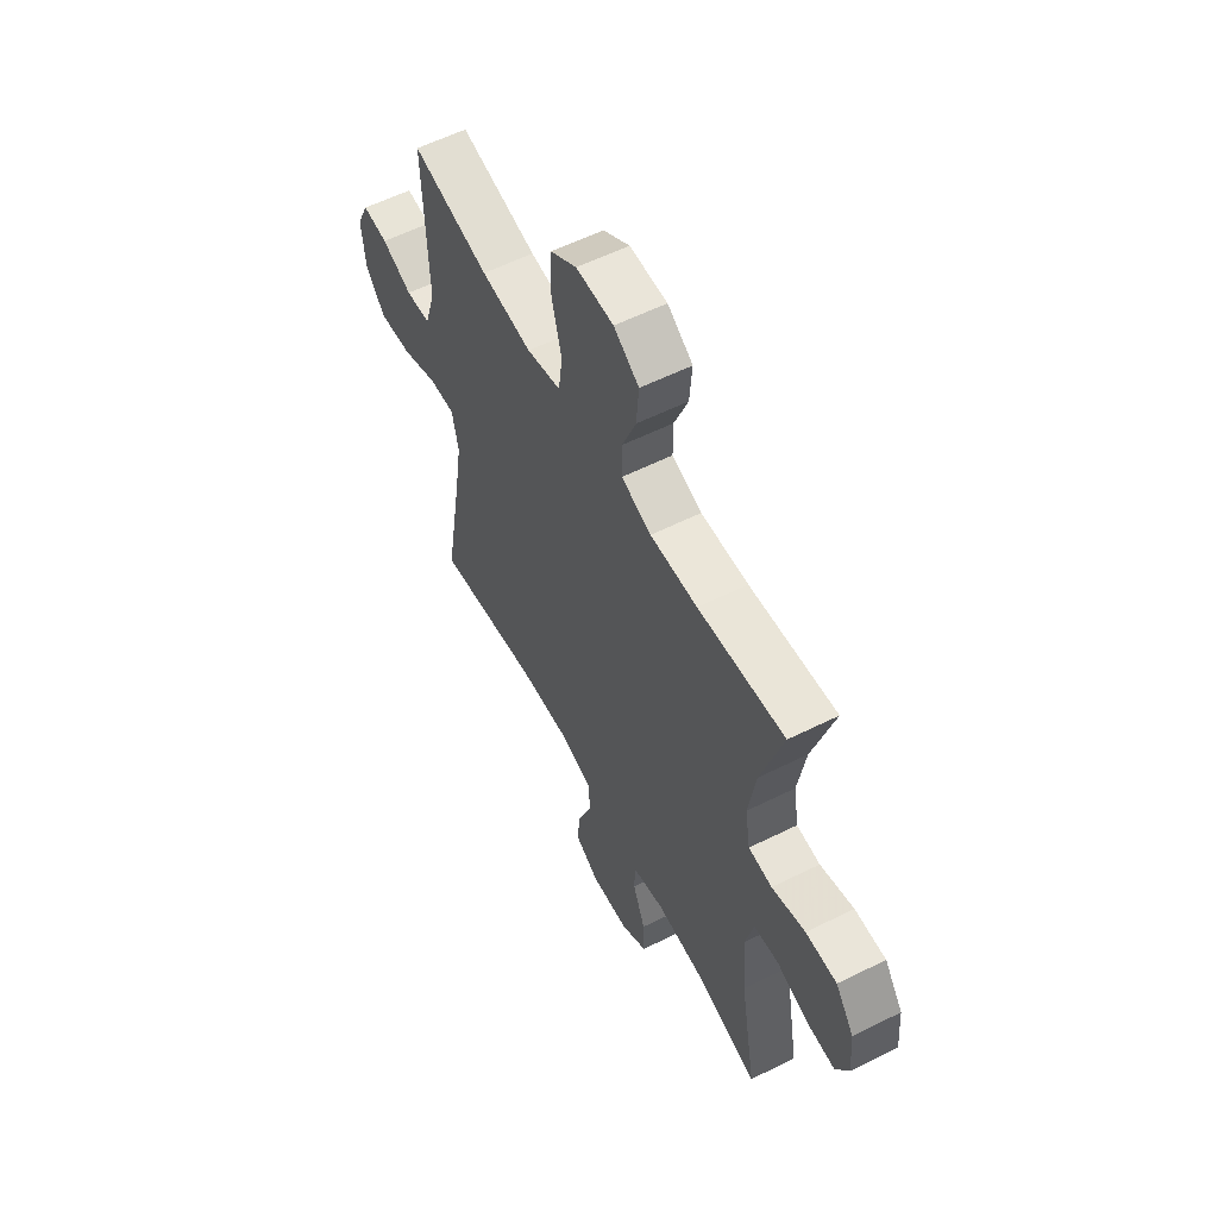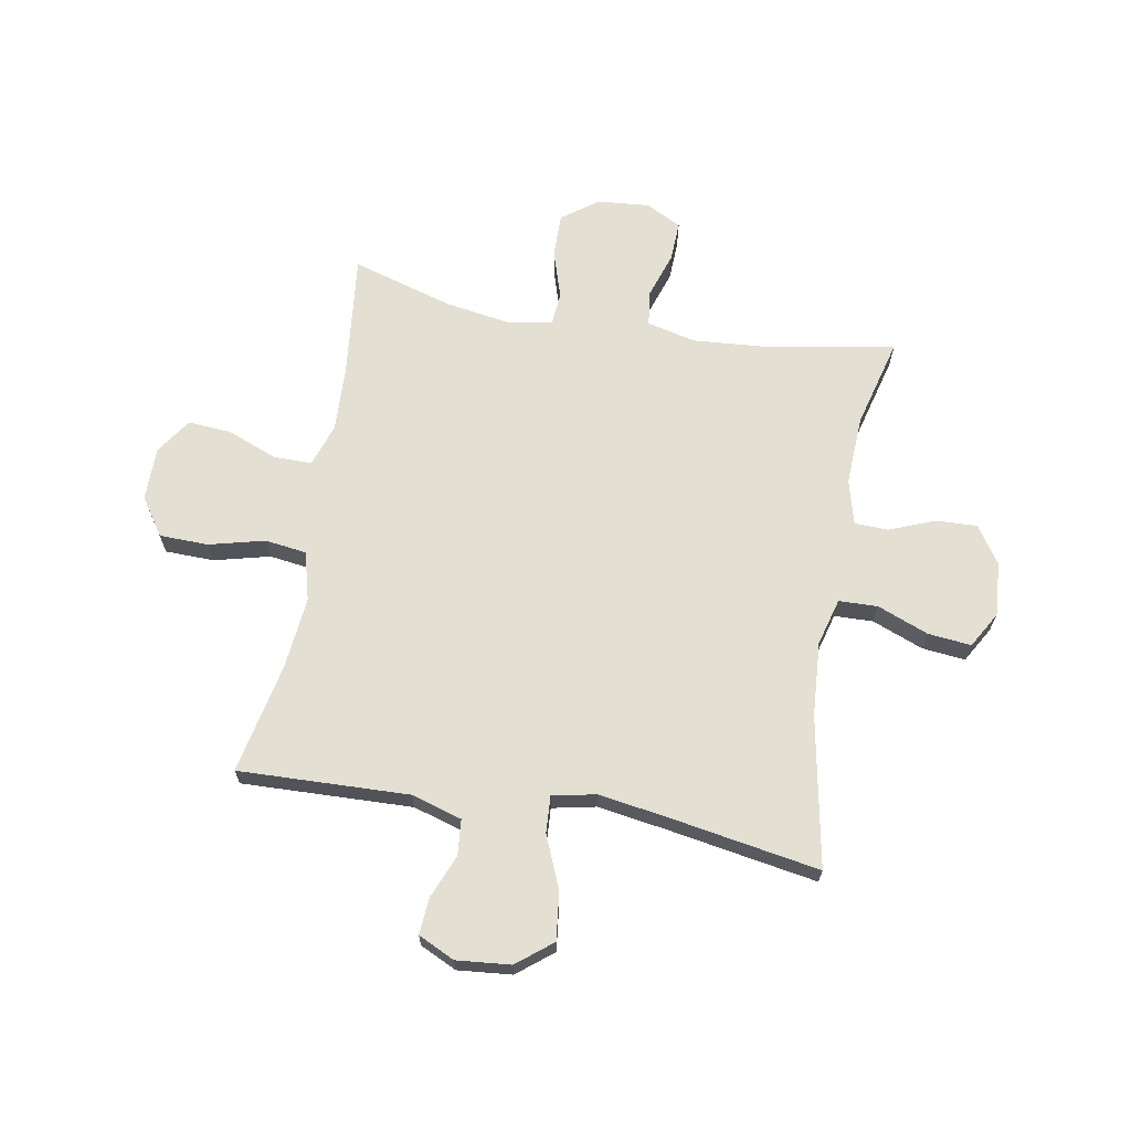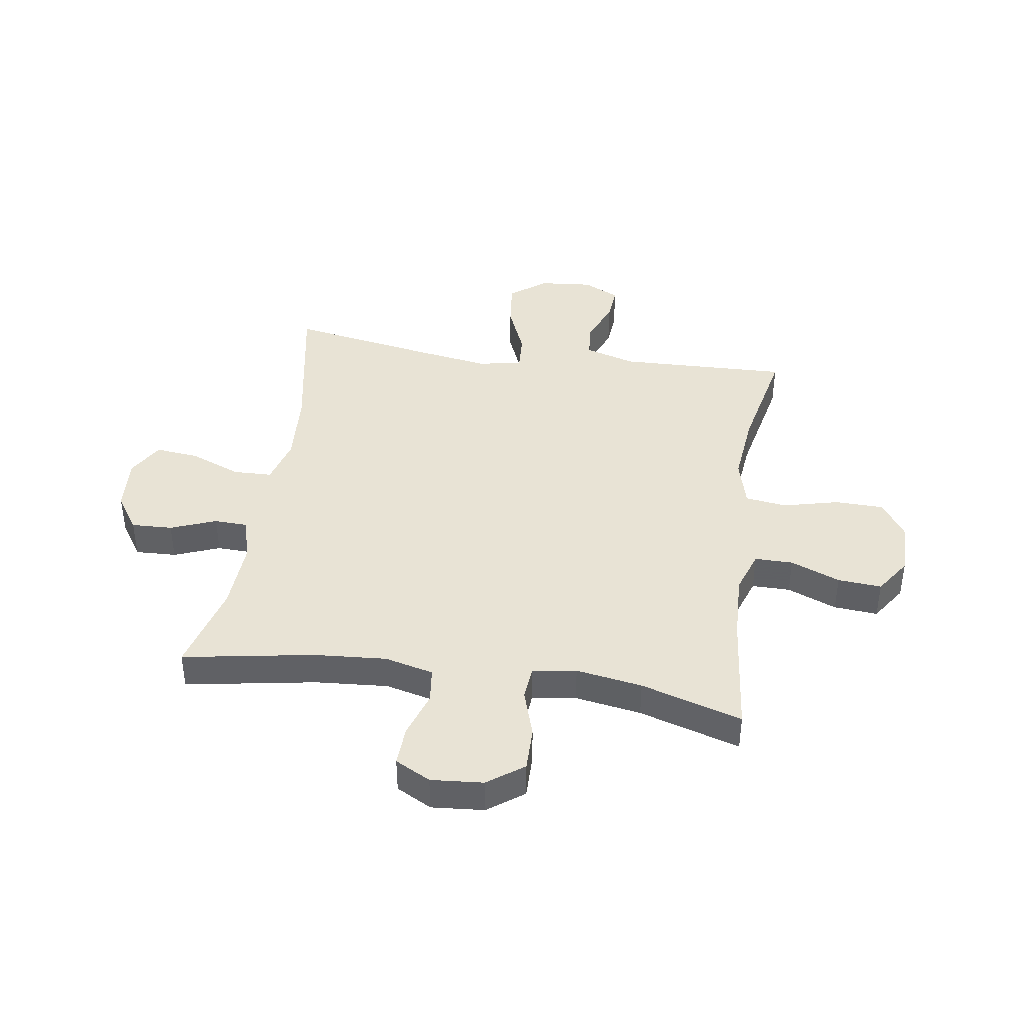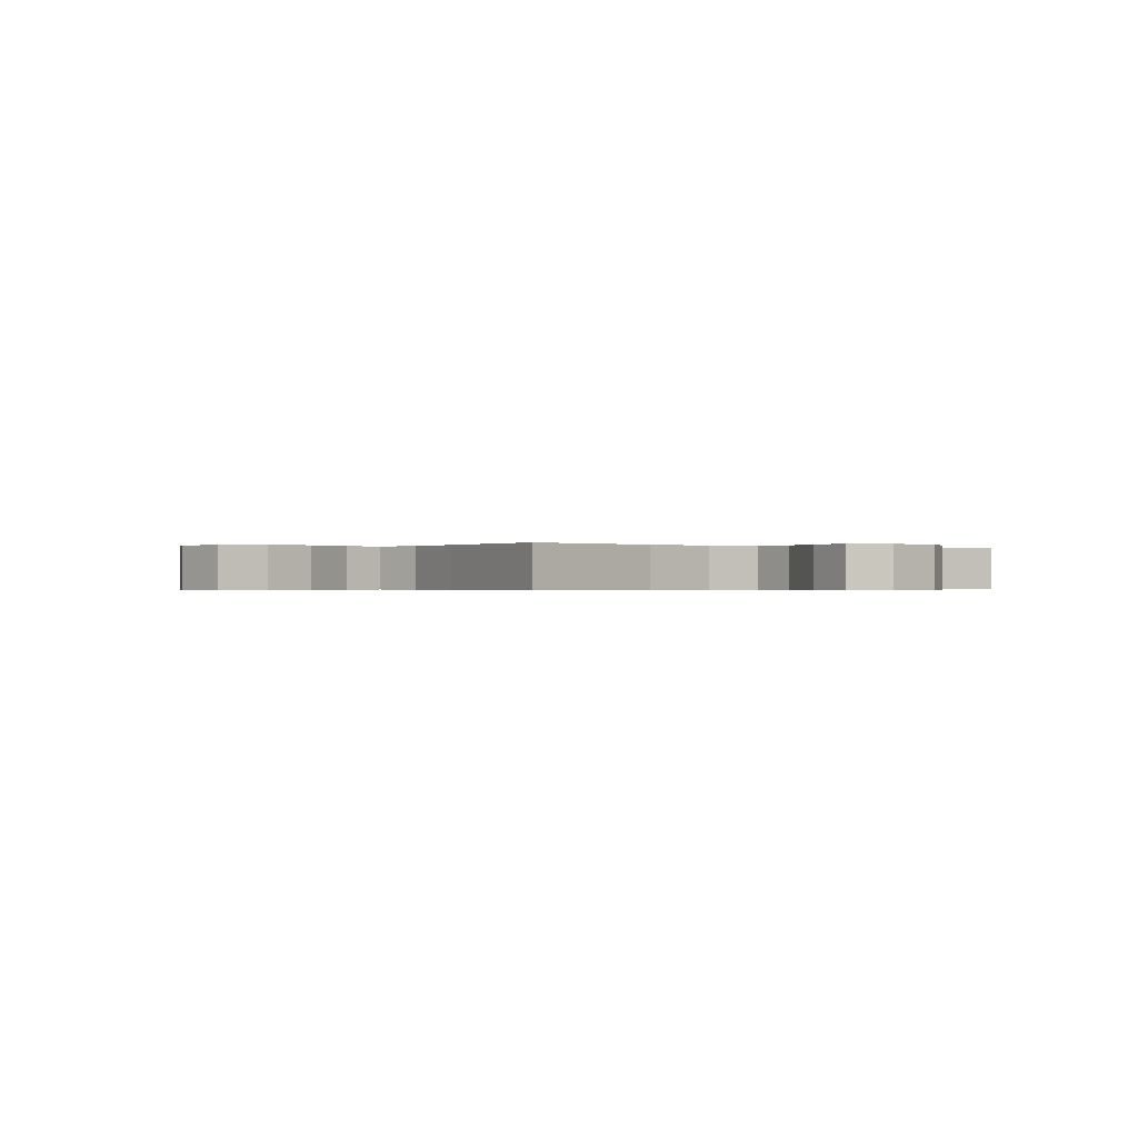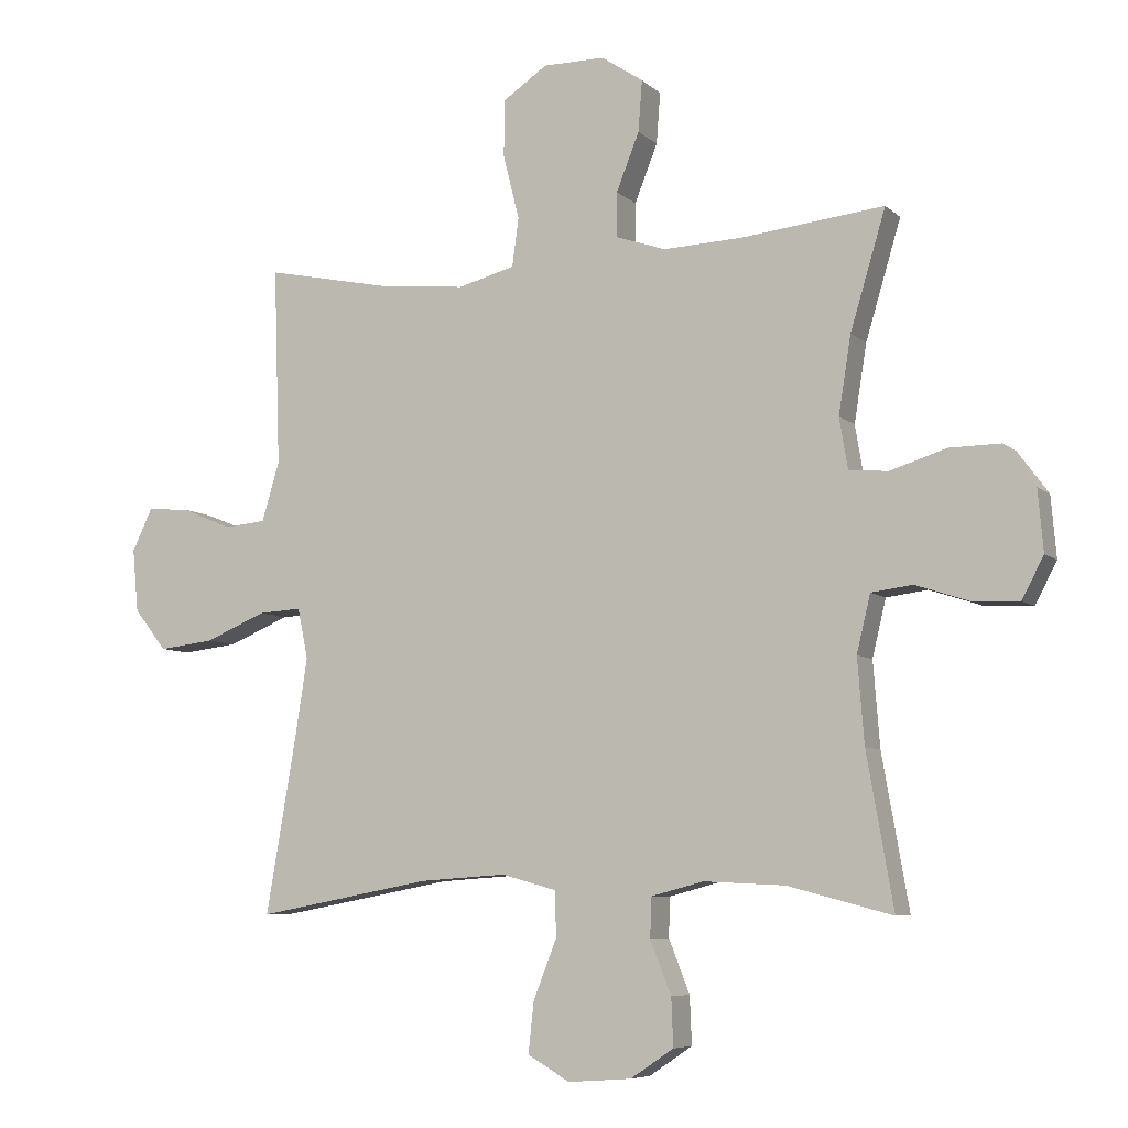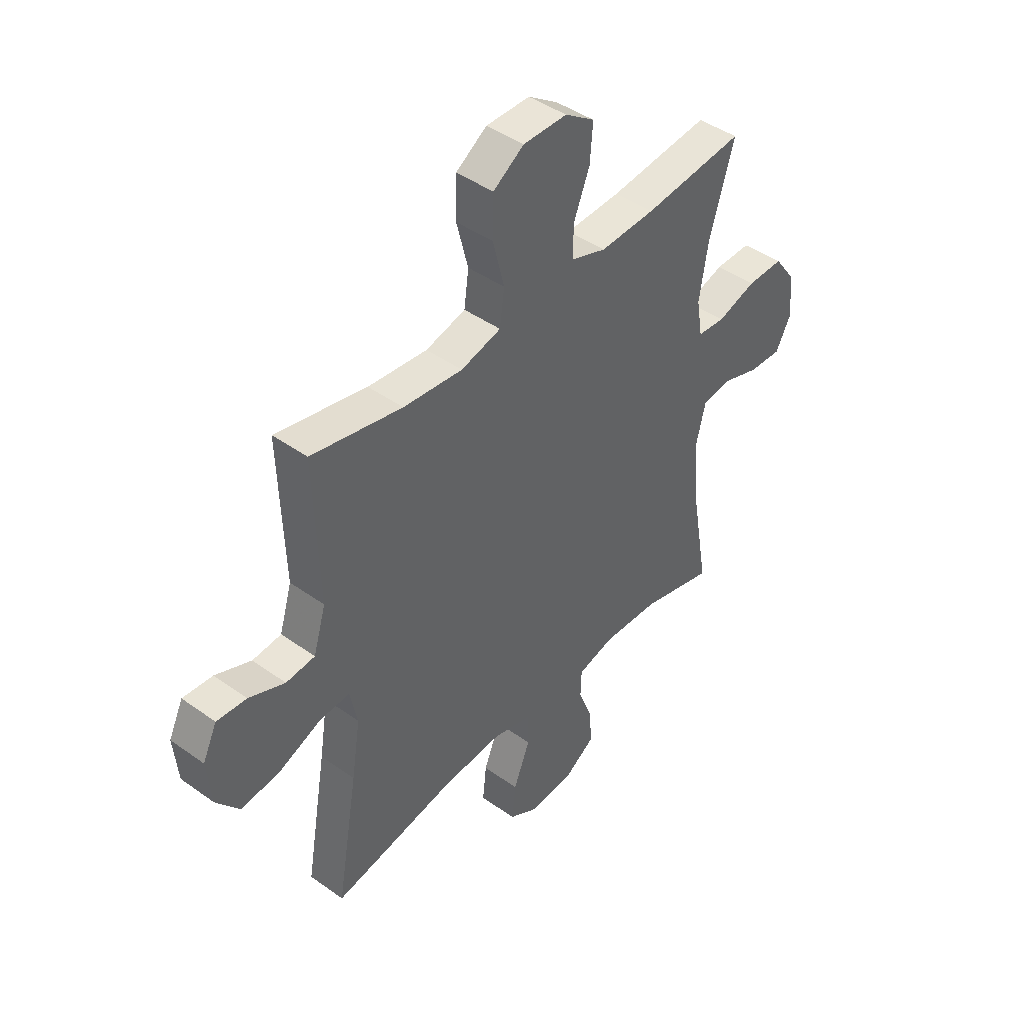
<metadata>
{"format":"obj","ext":"obj","renderer":"f3d","projection":"perspective","resolution":1024,"background":"white","views":[{"elev":58.2,"azim":-117.2,"up":"+Z"},{"elev":66.8,"azim":100.0,"up":"+Y"},{"elev":41.2,"azim":-81.3,"up":"+Y"},{"elev":-0.3,"azim":141.4,"up":"+Y"},{"elev":-7.0,"azim":-155.4,"up":"+Z"},{"elev":43.8,"azim":130.1,"up":"+Z"}]}
</metadata>
<code>
v 0.5 0.07 -0.5
v 0.232 0.07 -0.45
v 0.1 0.07 -0.441
v 0.016 0.07 -0.464
v 0.014 0.07 -0.533
v 0.05 0.07 -0.624
v 0.058 0.07 -0.701
v -0.006 0.07 -0.738
v -0.103 0.07 -0.731
v -0.169 0.07 -0.687
v -0.166 0.07 -0.614
v -0.134 0.07 -0.533
v -0.136 0.07 -0.473
v -0.216 0.07 -0.452
v -0.34 0.07 -0.458
v -0.5 0.07 -0.5
v -0.459 0.07 -0.267
v -0.449 0.07 -0.138
v -0.47 0.07 -0.051
v -0.533 0.07 -0.043
v -0.615 0.07 -0.07
v -0.686 0.07 -0.073
v -0.719 0.07 -0.01
v -0.711 0.07 0.083
v -0.664 0.07 0.147
v -0.585 0.07 0.146
v -0.5 0.07 0.119
v -0.44 0.07 0.124
v -0.427 0.07 0.202
v -0.446 0.07 0.32
v -0.5 0.07 0.5
v -0.281 0.07 0.476
v -0.161 0.07 0.471
v -0.085 0.07 0.497
v -0.085 0.07 0.565
v -0.12 0.07 0.653
v -0.126 0.07 0.731
v -0.062 0.07 0.774
v 0.033 0.07 0.774
v 0.1 0.07 0.729
v 0.102 0.07 0.642
v 0.077 0.07 0.543
v 0.087 0.07 0.469
v 0.174 0.07 0.446
v 0.303 0.07 0.459
v 0.5 0.07 0.5
v 0.49 0.07 0.197
v 0.517 0.07 0.107
v 0.58 0.07 0.101
v 0.658 0.07 0.133
v 0.723 0.07 0.138
v 0.754 0.07 0.073
v 0.745 0.07 -0.023
v 0.695 0.07 -0.086
v 0.61 0.07 -0.076
v 0.517 0.07 -0.037
v 0.451 0.07 -0.033
v 0.435 0.07 -0.11
v 0.454 0.07 -0.232
v 0.5 0 -0.5
v 0.232 0 -0.45
v 0.1 0 -0.441
v 0.016 0 -0.464
v 0.014 0 -0.533
v 0.05 0 -0.624
v 0.058 0 -0.701
v -0.006 0 -0.738
v -0.103 0 -0.731
v -0.169 0 -0.687
v -0.166 0 -0.614
v -0.134 0 -0.533
v -0.136 0 -0.473
v -0.216 0 -0.452
v -0.34 0 -0.458
v -0.5 0 -0.5
v -0.459 0 -0.267
v -0.449 0 -0.138
v -0.47 0 -0.051
v -0.533 0 -0.043
v -0.615 0 -0.07
v -0.686 0 -0.073
v -0.719 0 -0.01
v -0.711 0 0.083
v -0.664 0 0.147
v -0.585 0 0.146
v -0.5 0 0.119
v -0.44 0 0.124
v -0.427 0 0.202
v -0.446 0 0.32
v -0.5 0 0.5
v -0.281 0 0.476
v -0.161 0 0.471
v -0.085 0 0.497
v -0.085 0 0.565
v -0.12 0 0.653
v -0.126 0 0.731
v -0.062 0 0.774
v 0.033 0 0.774
v 0.1 0 0.729
v 0.102 0 0.642
v 0.077 0 0.543
v 0.087 0 0.469
v 0.174 0 0.446
v 0.303 0 0.459
v 0.5 0 0.5
v 0.49 0 0.197
v 0.517 0 0.107
v 0.58 0 0.101
v 0.658 0 0.133
v 0.723 0 0.138
v 0.754 0 0.073
v 0.745 0 -0.023
v 0.695 0 -0.086
v 0.61 0 -0.076
v 0.517 0 -0.037
v 0.451 0 -0.033
v 0.435 0 -0.11
v 0.454 0 -0.232
f 53 54 55 56
f 53 56 57
f 52 53 57
f 49 50 51 52
f 48 49 52 57
f 47 48 57
f 45 46 47 57
f 44 45 57 58
f 39 40 41 42
f 39 42 43
f 38 39 43
f 35 36 37 38
f 34 35 38 43
f 33 34 43 44
f 30 31 32
f 29 30 32 33
f 28 29 33 44
f 24 25 26 27
f 24 27 28
f 23 24 28
f 20 21 22 23
f 19 20 23 28
f 18 19 28 44
f 15 16 17
f 14 15 17 18
f 13 14 18 44
f 9 10 11 12
f 5 6 7 8
f 4 5 8 9
f 59 1 2
f 59 2 3
f 58 59 3 4
f 44 58 4
f 12 13 44
f 4 9 12 44
f 115 114 113 112
f 116 115 112
f 116 112 111
f 111 110 109 108
f 116 111 108 107
f 116 107 106
f 116 106 105 104
f 117 116 104 103
f 101 100 99 98
f 102 101 98
f 102 98 97
f 97 96 95 94
f 102 97 94 93
f 103 102 93 92
f 91 90 89
f 92 91 89 88
f 103 92 88 87
f 86 85 84 83
f 87 86 83
f 87 83 82
f 82 81 80 79
f 87 82 79 78
f 103 87 78 77
f 76 75 74
f 77 76 74 73
f 103 77 73 72
f 71 70 69 68
f 67 66 65 64
f 68 67 64 63
f 61 60 118
f 62 61 118
f 63 62 118 117
f 63 117 103
f 103 72 71
f 103 71 68 63
f 1 60 61 2
f 2 61 62 3
f 3 62 63 4
f 4 63 64 5
f 5 64 65 6
f 6 65 66 7
f 7 66 67 8
f 8 67 68 9
f 9 68 69 10
f 10 69 70 11
f 11 70 71 12
f 12 71 72 13
f 13 72 73 14
f 14 73 74 15
f 15 74 75 16
f 16 75 76 17
f 17 76 77 18
f 18 77 78 19
f 19 78 79 20
f 20 79 80 21
f 21 80 81 22
f 22 81 82 23
f 23 82 83 24
f 24 83 84 25
f 25 84 85 26
f 26 85 86 27
f 27 86 87 28
f 28 87 88 29
f 29 88 89 30
f 30 89 90 31
f 31 90 91 32
f 32 91 92 33
f 33 92 93 34
f 34 93 94 35
f 35 94 95 36
f 36 95 96 37
f 37 96 97 38
f 38 97 98 39
f 39 98 99 40
f 40 99 100 41
f 41 100 101 42
f 42 101 102 43
f 43 102 103 44
f 44 103 104 45
f 45 104 105 46
f 46 105 106 47
f 47 106 107 48
f 48 107 108 49
f 49 108 109 50
f 50 109 110 51
f 51 110 111 52
f 52 111 112 53
f 53 112 113 54
f 54 113 114 55
f 55 114 115 56
f 56 115 116 57
f 57 116 117 58
f 58 117 118 59
f 59 118 60 1

</code>
